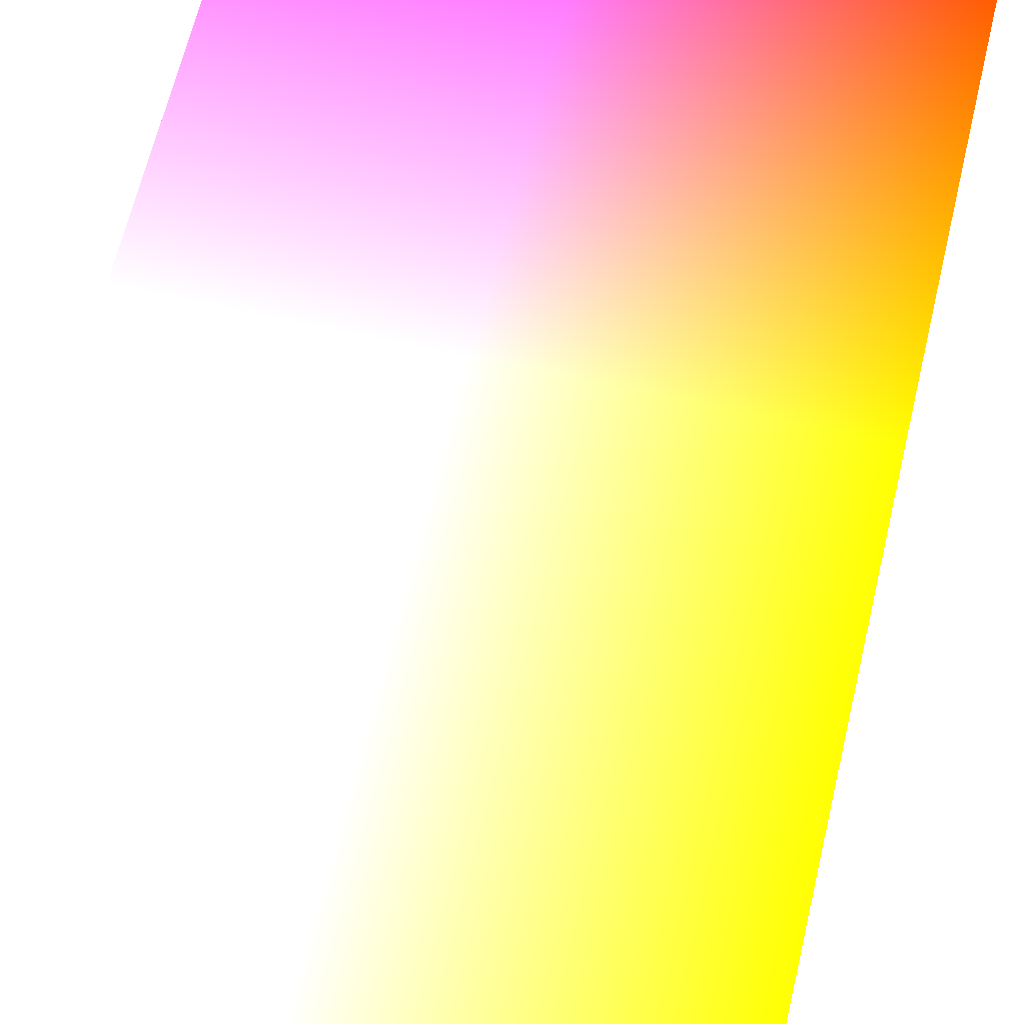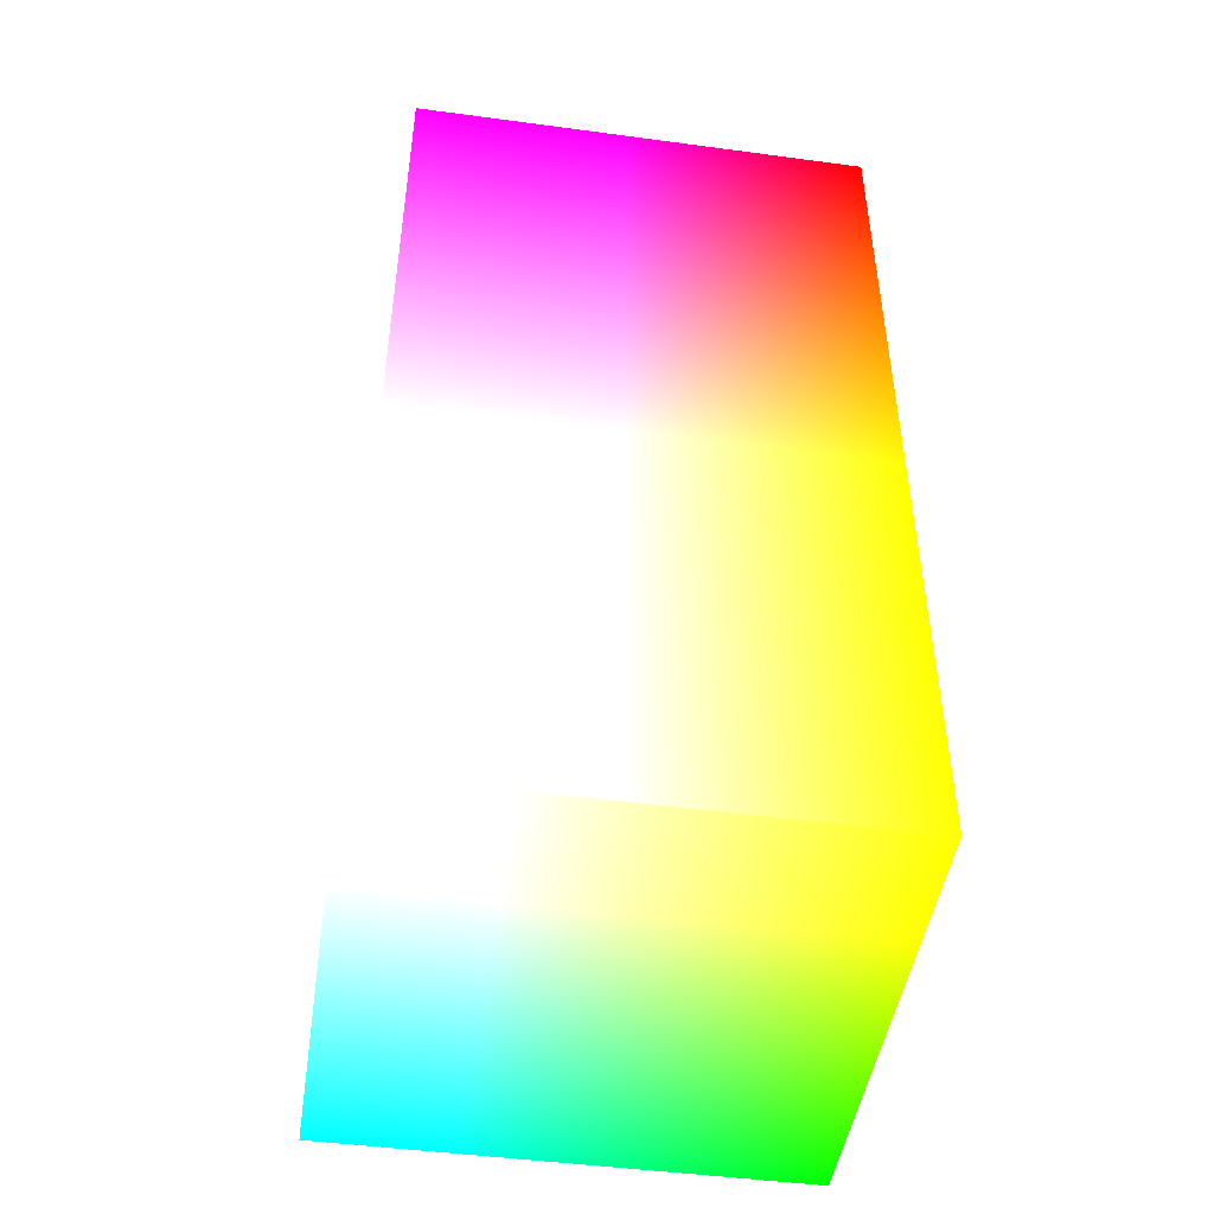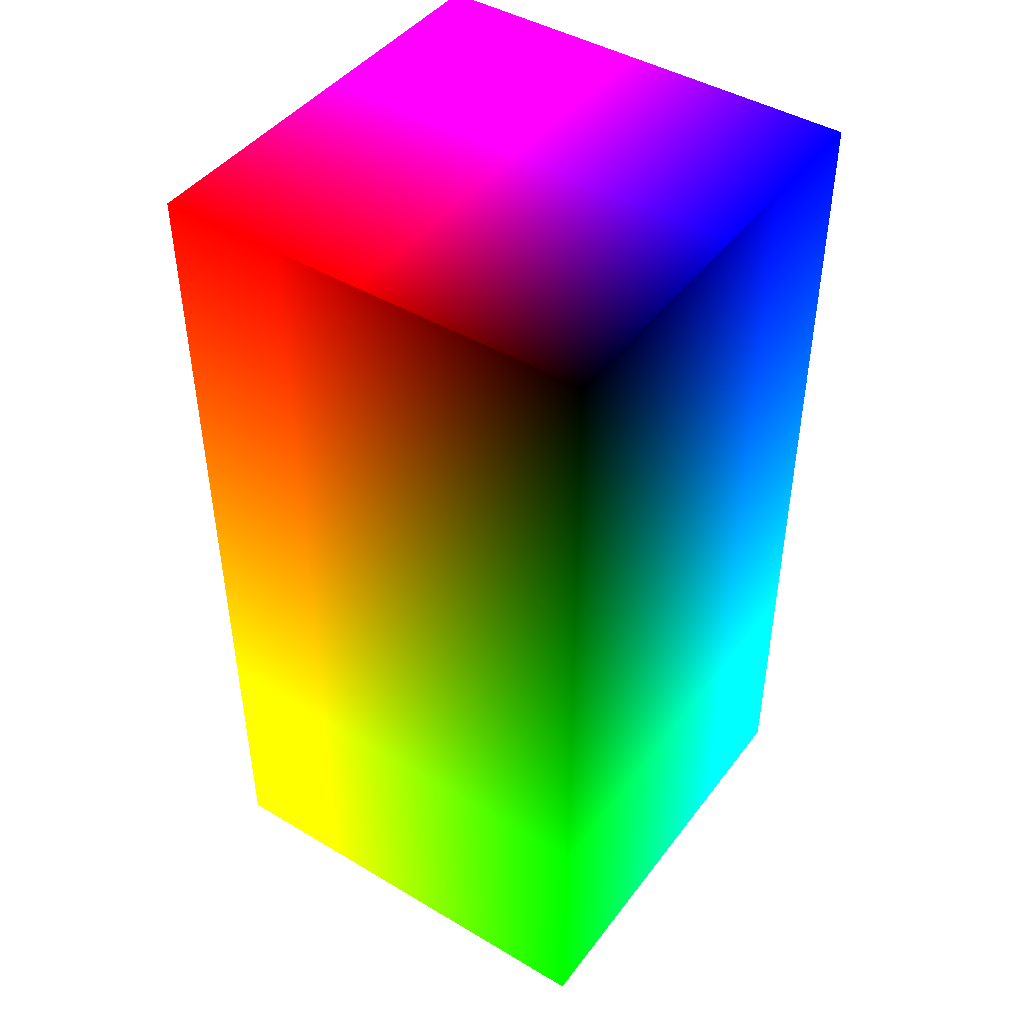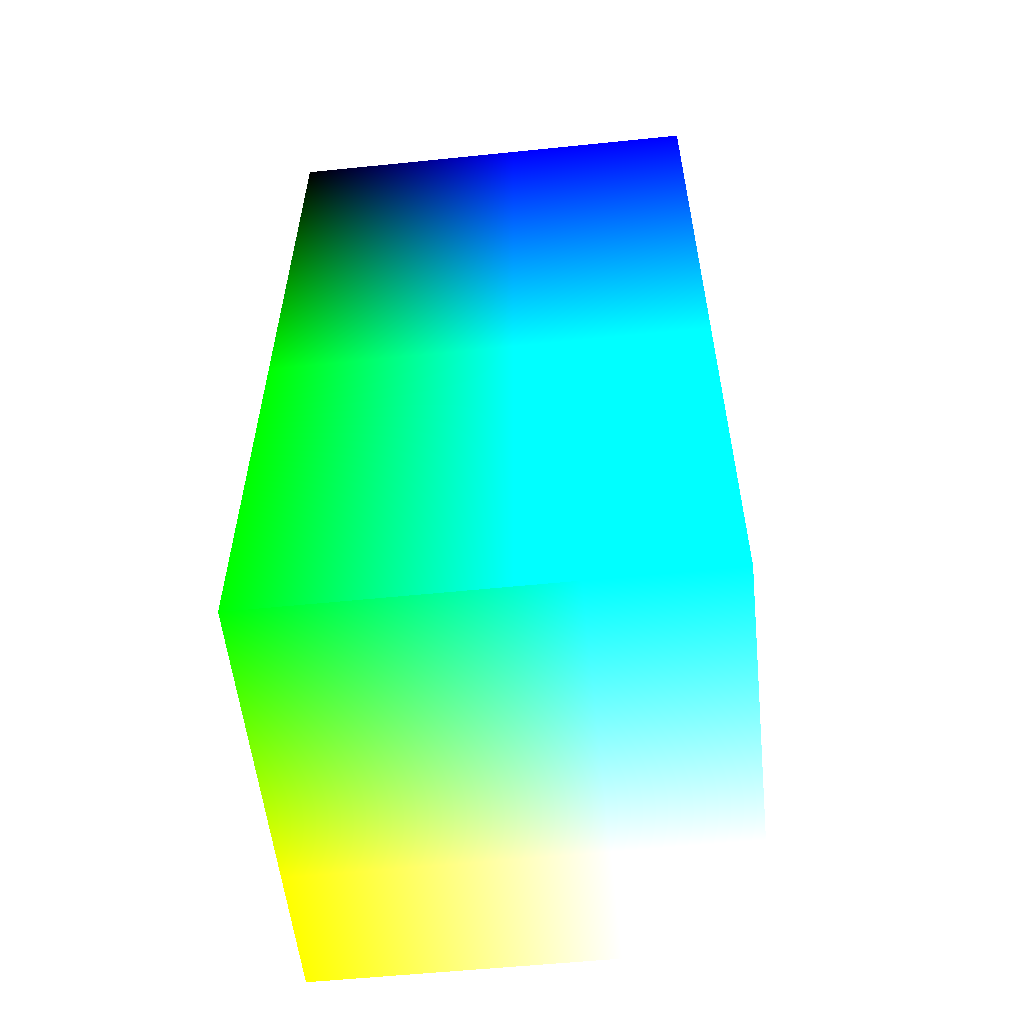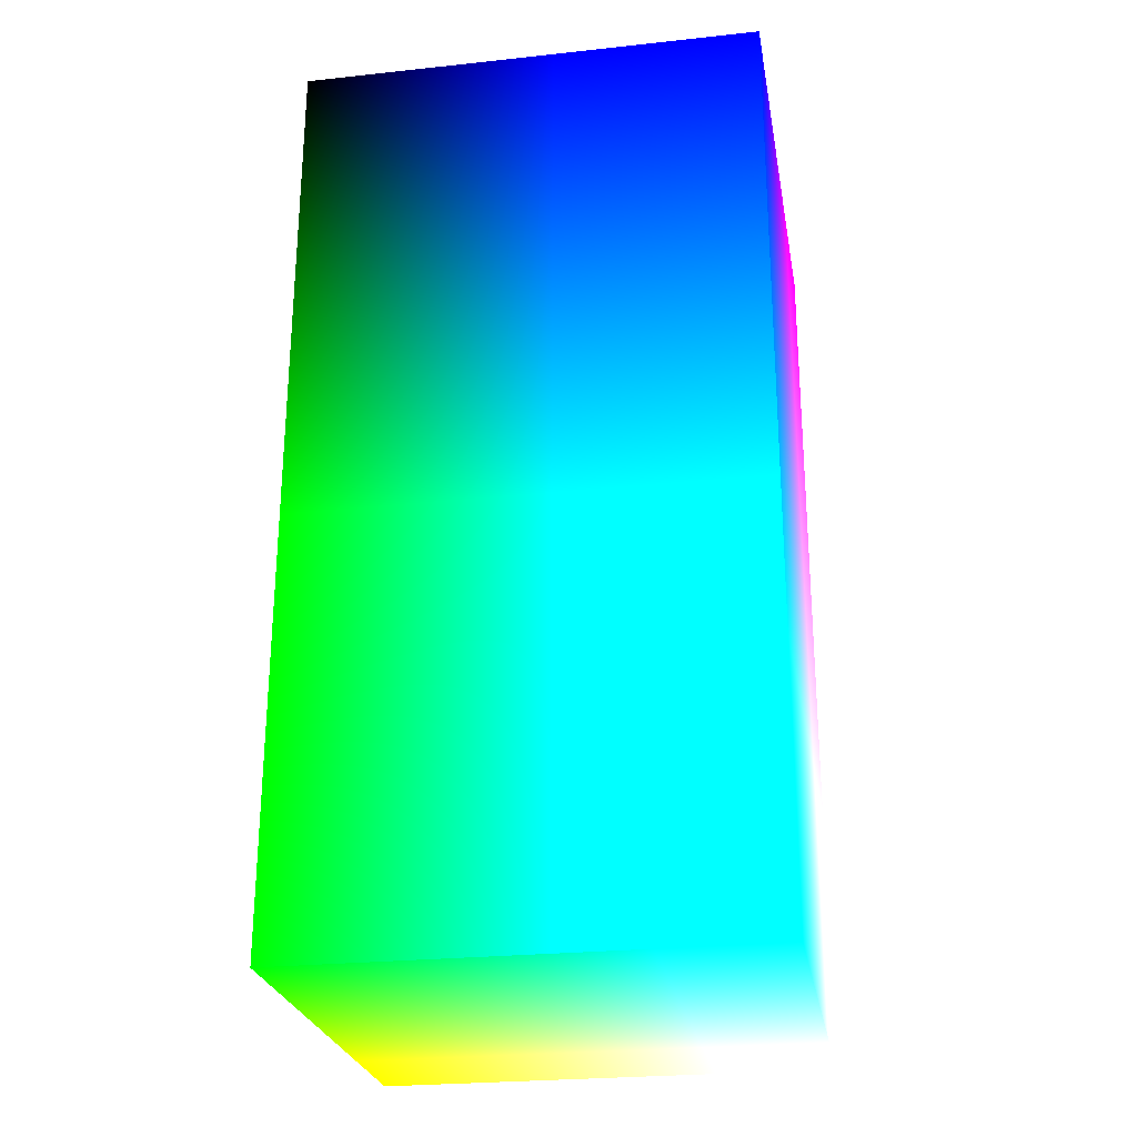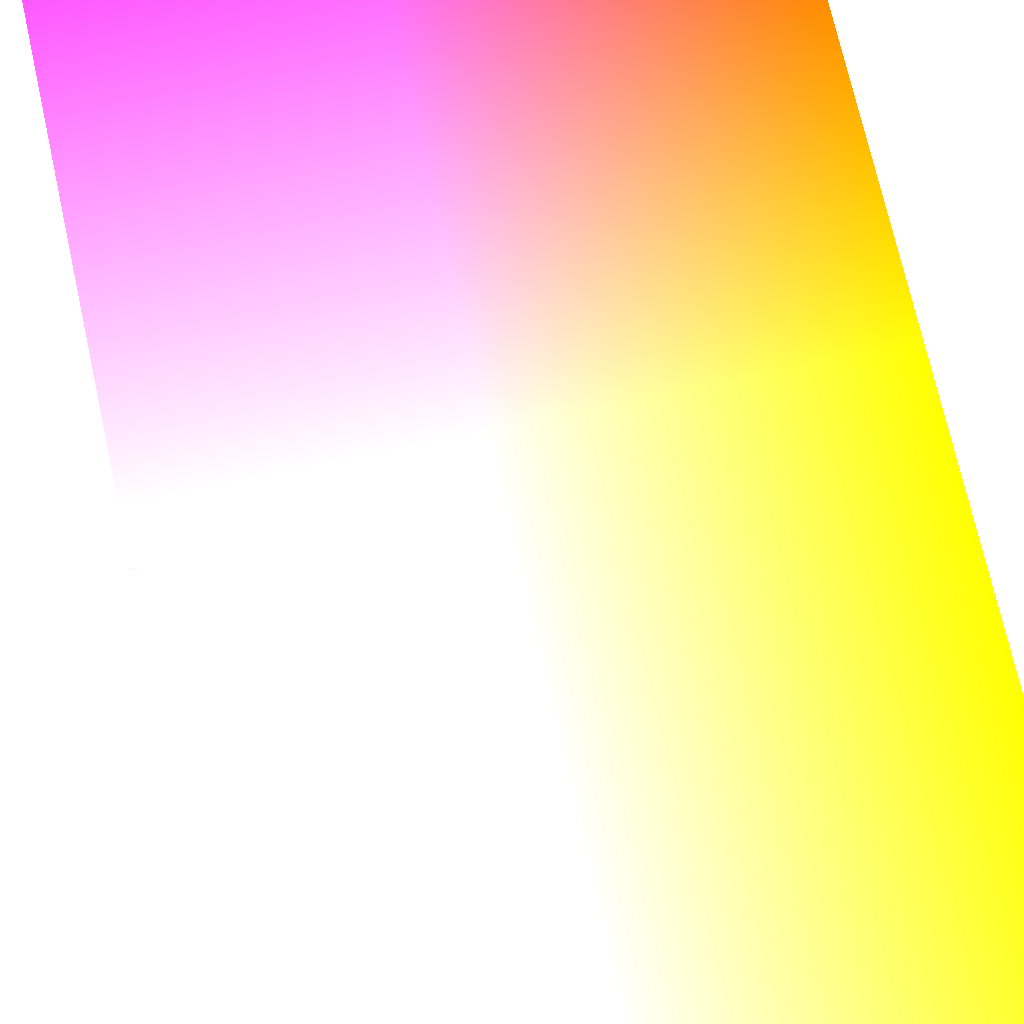
<metadata>
{"format":"obj","ext":"obj","renderer":"f3d","projection":"perspective","resolution":1024,"background":"white","views":[{"elev":62.5,"azim":-166.9,"up":"+Y"},{"elev":-47.4,"azim":171.4,"up":"+Z"},{"elev":44.6,"azim":-55.4,"up":"+Z"},{"elev":-56.2,"azim":6.1,"up":"+Z"},{"elev":-25.7,"azim":9.7,"up":"+Z"},{"elev":69.6,"azim":167.7,"up":"+Y"}]}
</metadata>
<code>
o Cube
v  0.5  0.5 -1 1 1 1
v  0.5 -0.5 -1 0 1 1
v  0.5  0.5  1 1 0 1
v  0.5 -0.5  1 0 0 1
v -0.5  0.5 -1 1 1 0
v -0.5 -0.5 -1 0 1 0
v -0.5  0.5  1 1 0 0
v -0.5 -0.5  1 0 0 0
f 5 3 1
f 3 8 4
f 7 6 8
f 2 8 6
f 1 4 2
f 5 2 6
f 5 7 3
f 3 7 8
f 7 5 6
f 2 4 8
f 1 3 4
f 5 1 2

</code>
